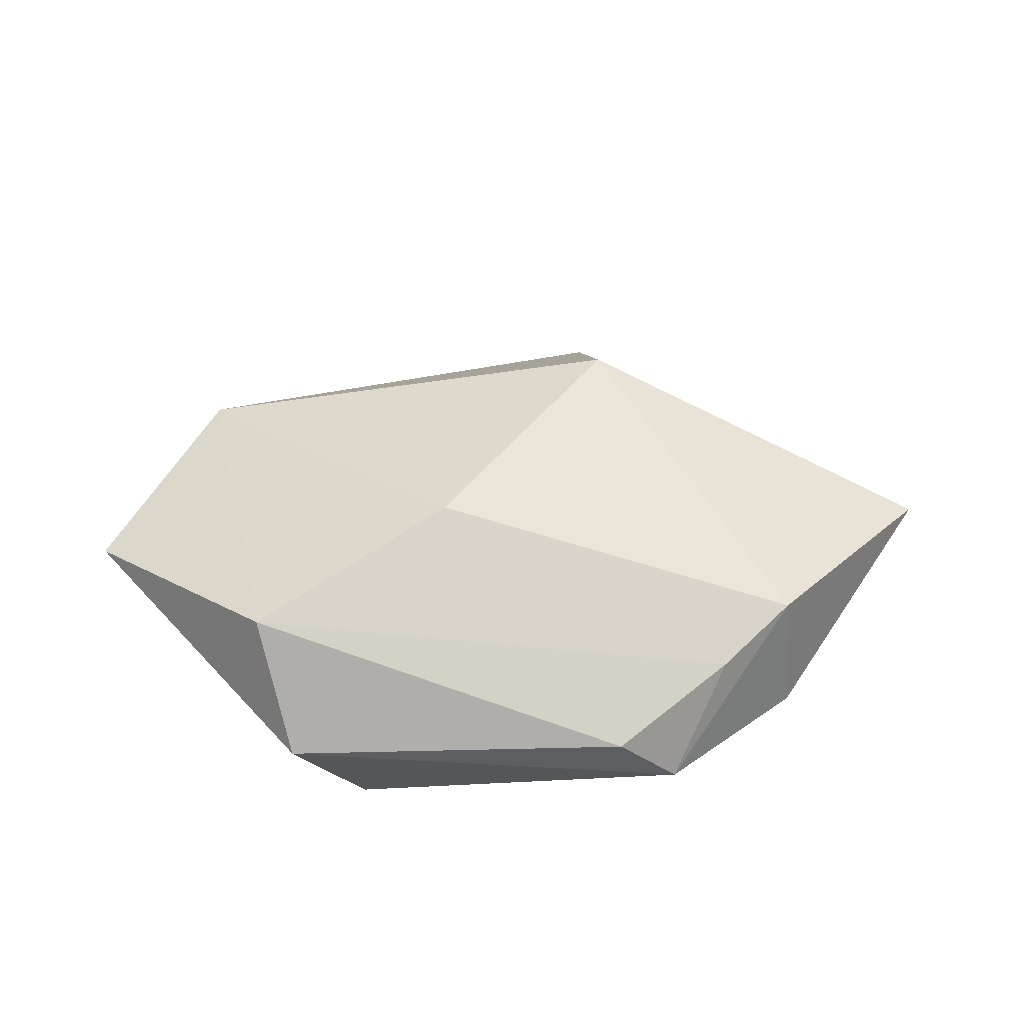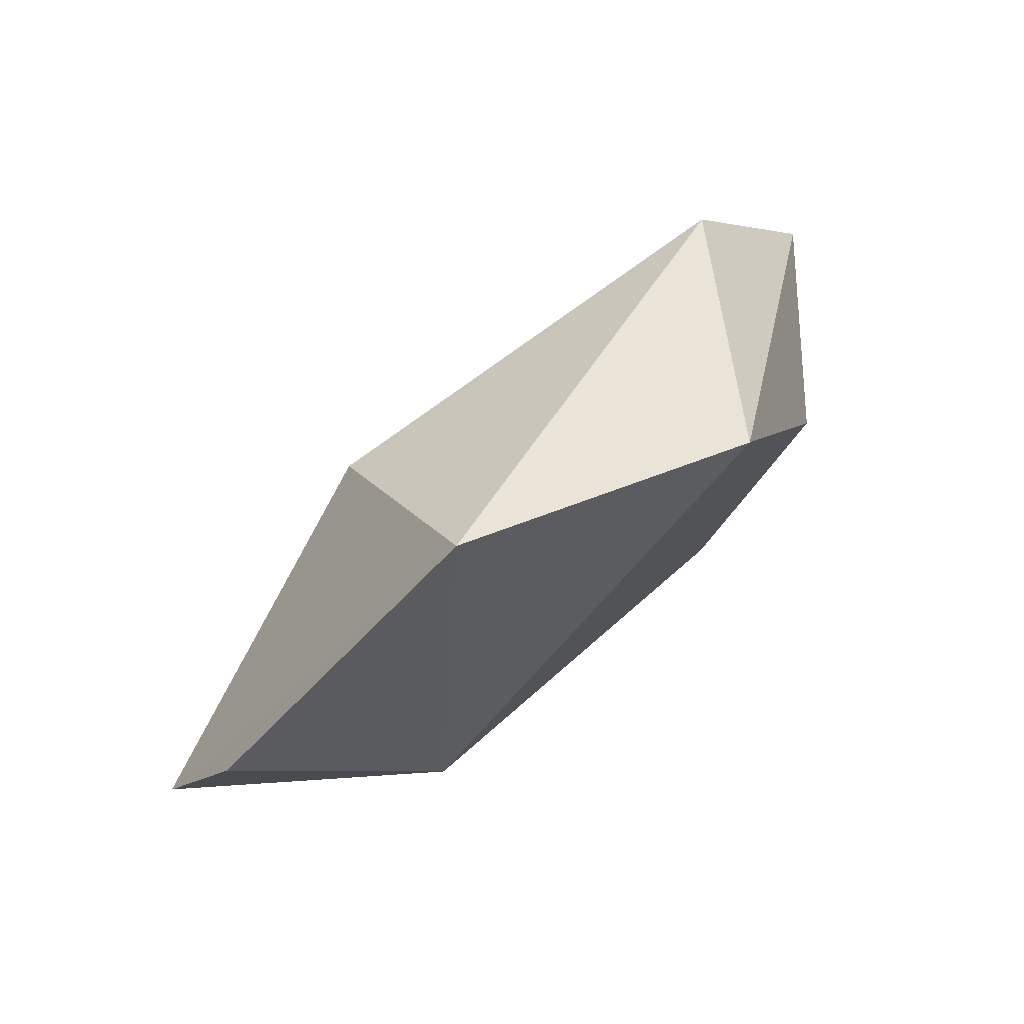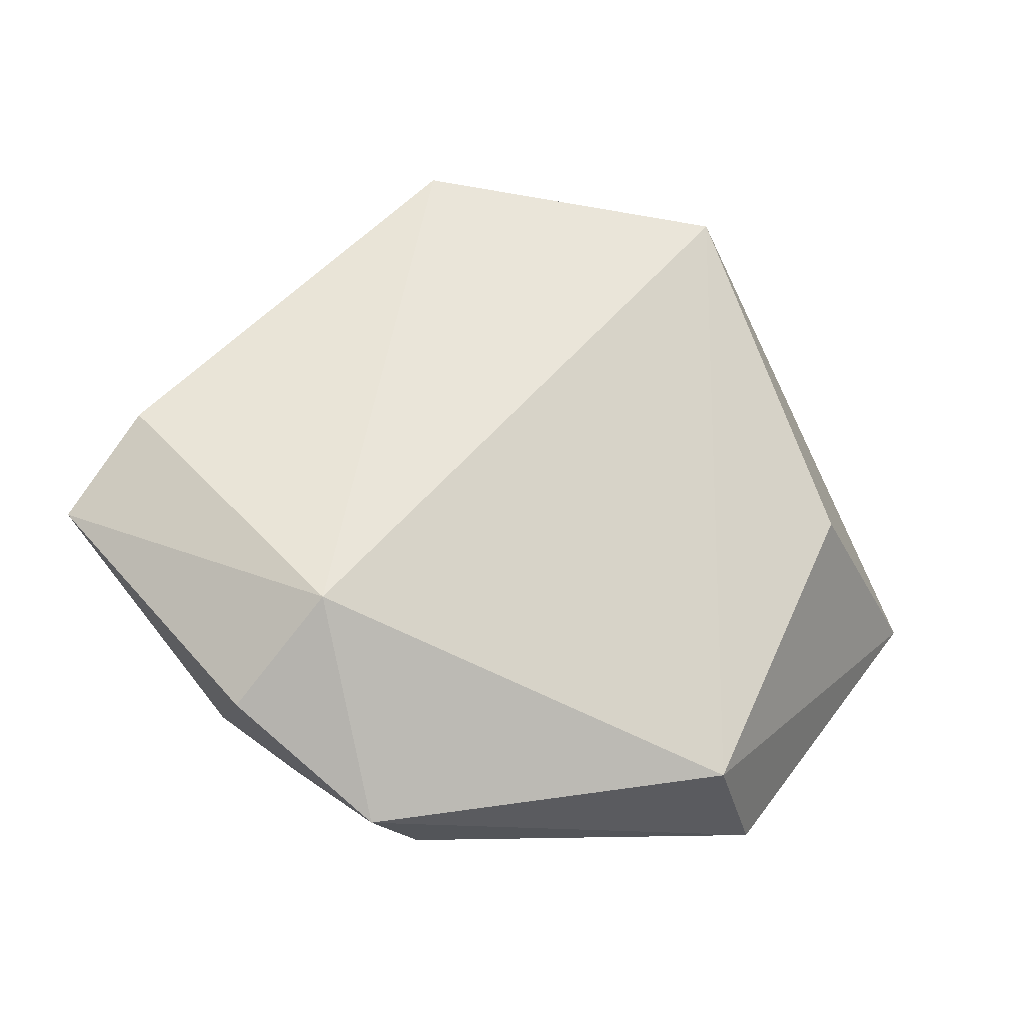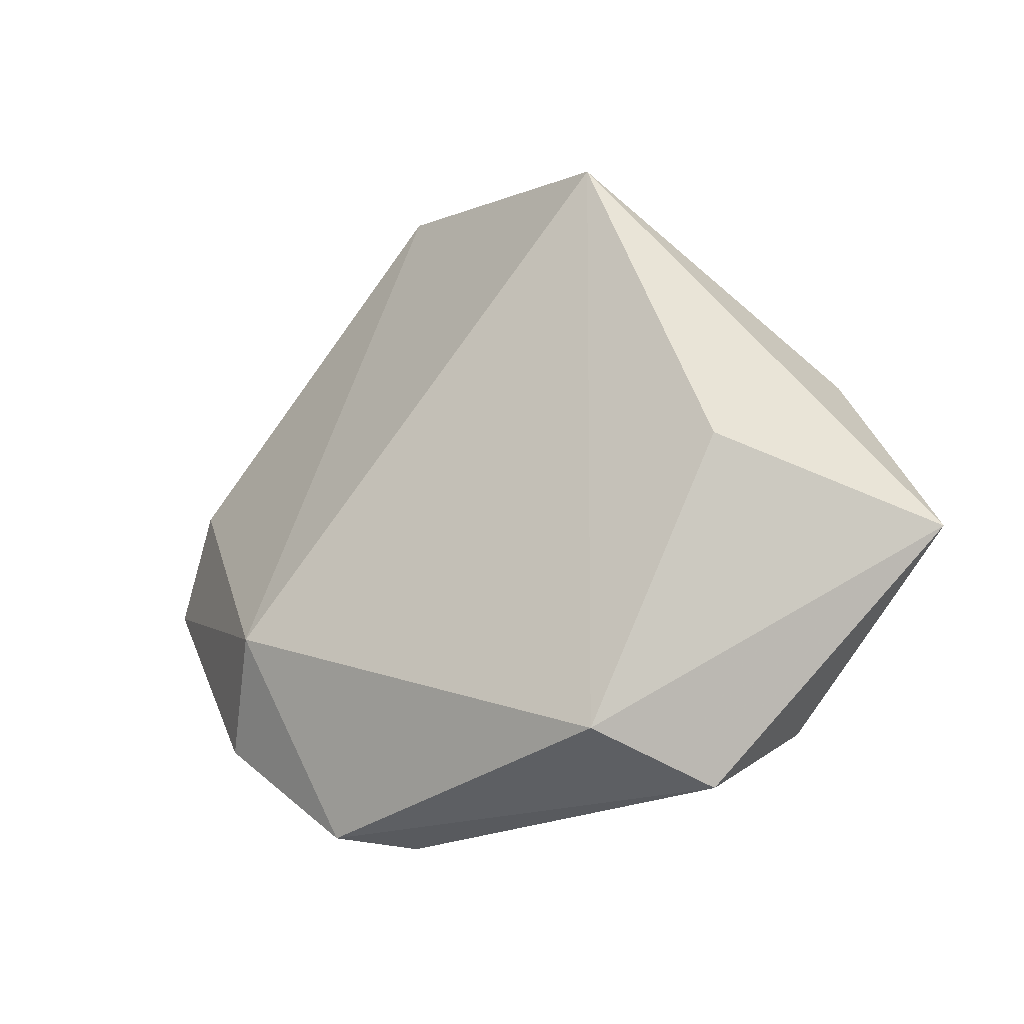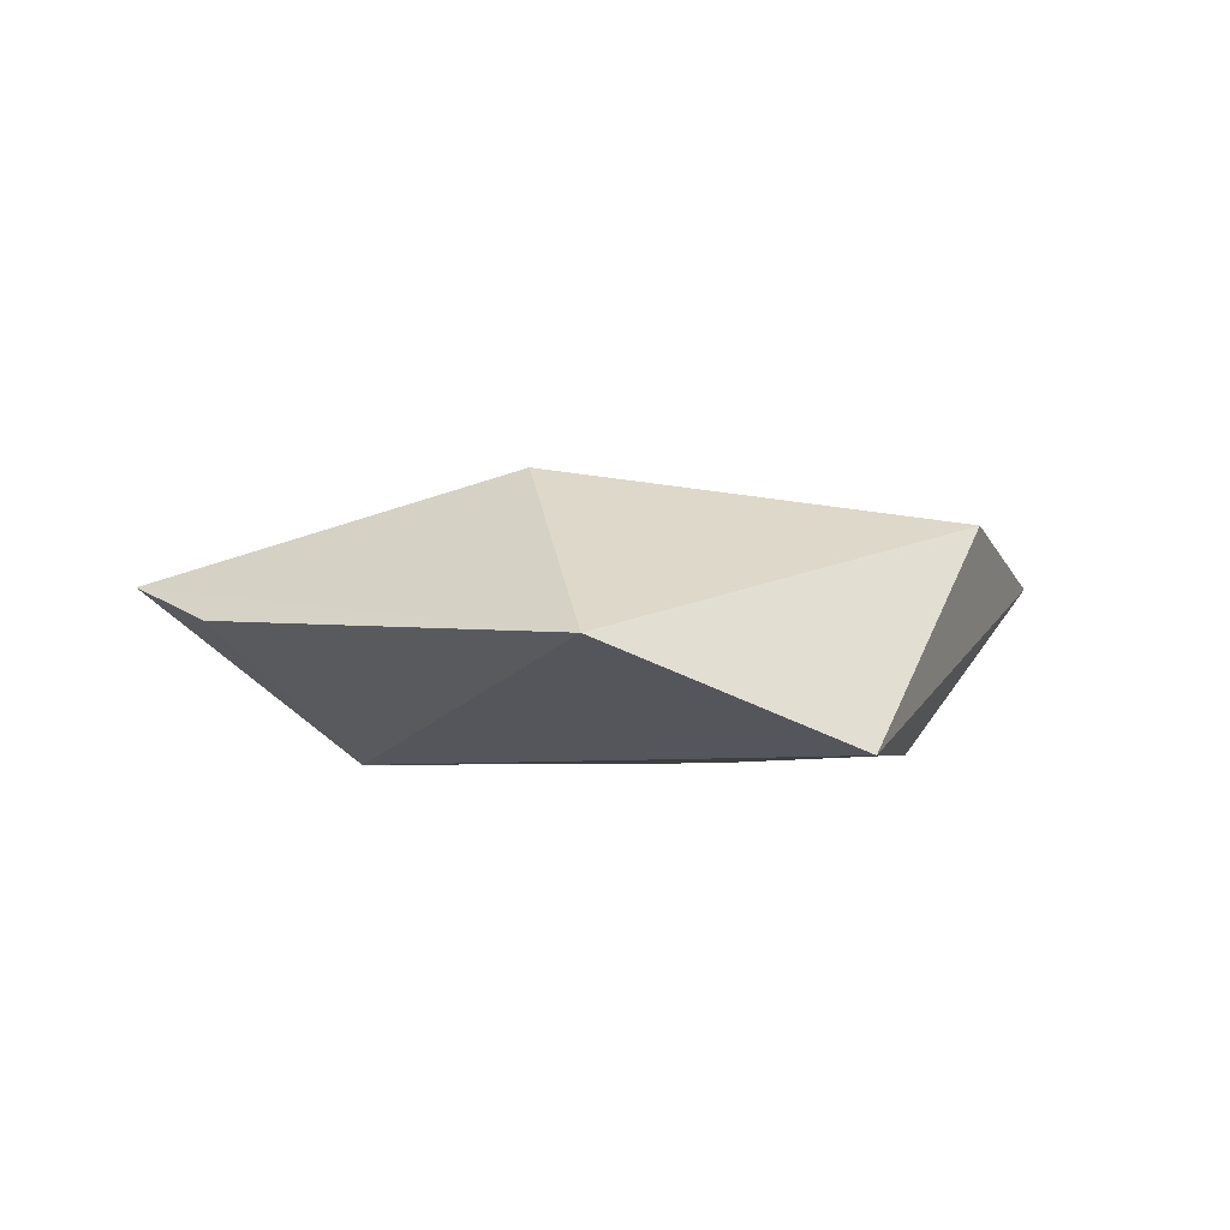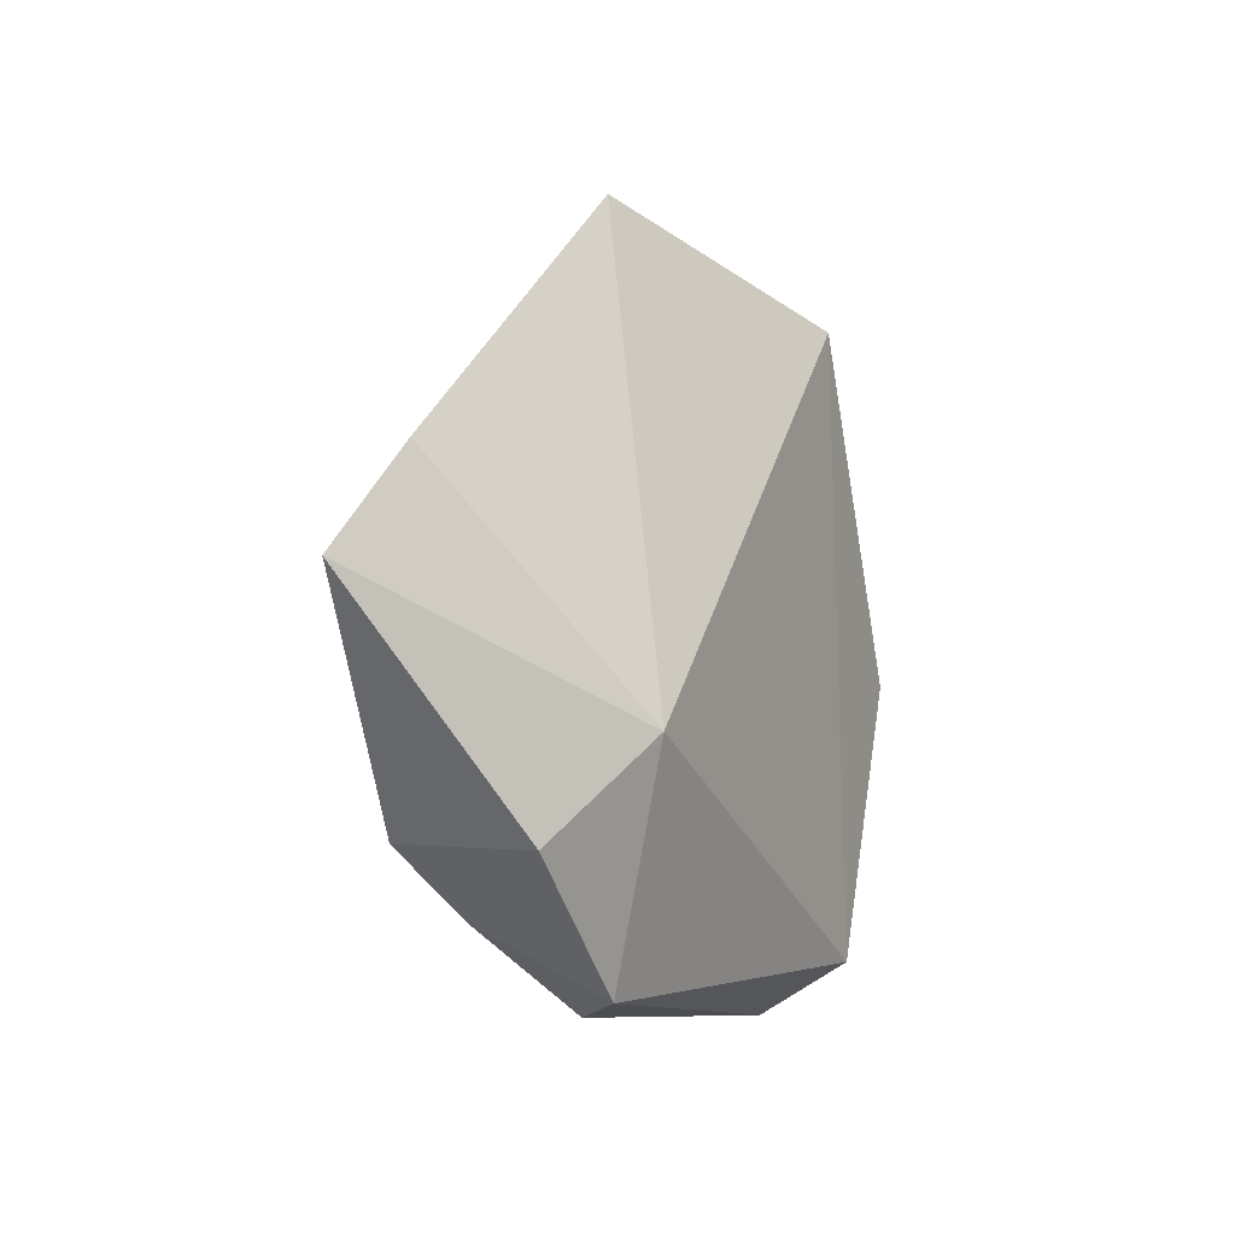
<metadata>
{"format":"obj","ext":"obj","renderer":"f3d","projection":"perspective","resolution":1024,"background":"white","views":[{"elev":42.2,"azim":-1.8,"up":"+Z"},{"elev":79.8,"azim":138.1,"up":"+Y"},{"elev":-15.9,"azim":163.0,"up":"+Y"},{"elev":-20.9,"azim":-148.7,"up":"+Y"},{"elev":-3.5,"azim":168.6,"up":"+Z"},{"elev":-11.2,"azim":114.8,"up":"+Y"}]}
</metadata>
<code>
v -0.05404 -0.006056 0.006555
v -0.03135 -0.02677 0.01289
v 0.01528 -0.03799 -9.452e-05
v -0.01877 -0.03085 -0.01598
v 0.05148 0.01332 0.0001782
v 0.0381 -0.02235 0.009328
v 0.01549 0.02058 0.01759
v -0.0395 0.01721 0.01237
v 0.02265 -0.03706 -0.00701
v -0.03494 0.002297 -0.01492
v -0.0188 0.0412 -0.01504
v -0.02736 -0.036 -0.002245
v 0.03928 -0.02388 -0.007124
v -0.006905 -0.01339 0.01995
v 0.03114 -0.01224 -0.01617
v 0.01479 0.04868 -0.002658
v 0.02934 -0.02927 0.005637
v 0.05906 0.001062 0.004699
f 4 11 15
f 15 11 16
f 16 11 8
f 8 11 1
f 9 4 15
f 5 18 15
f 15 16 5
f 5 16 18
f 7 16 8
f 18 16 7
f 11 4 10
f 10 1 11
f 4 1 10
f 15 18 13
f 13 9 15
f 8 1 2
f 12 1 4
f 12 2 1
f 4 9 12
f 6 13 18
f 9 13 6
f 18 7 6
f 3 12 9
f 2 12 3
f 14 6 7
f 14 7 8
f 8 2 14
f 2 3 17
f 17 14 2
f 6 14 17
f 9 6 17
f 17 3 9

</code>
